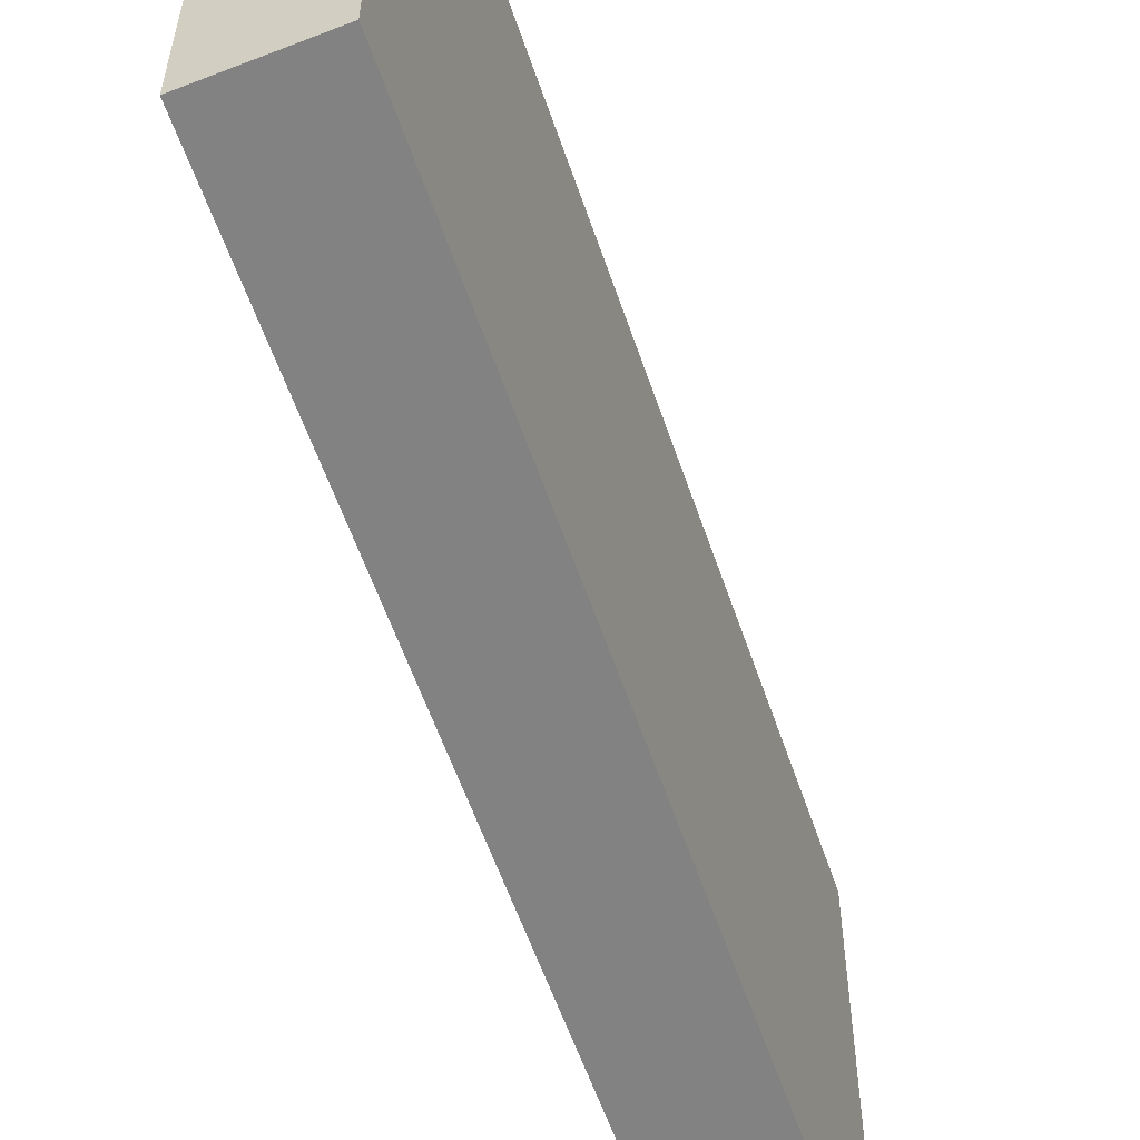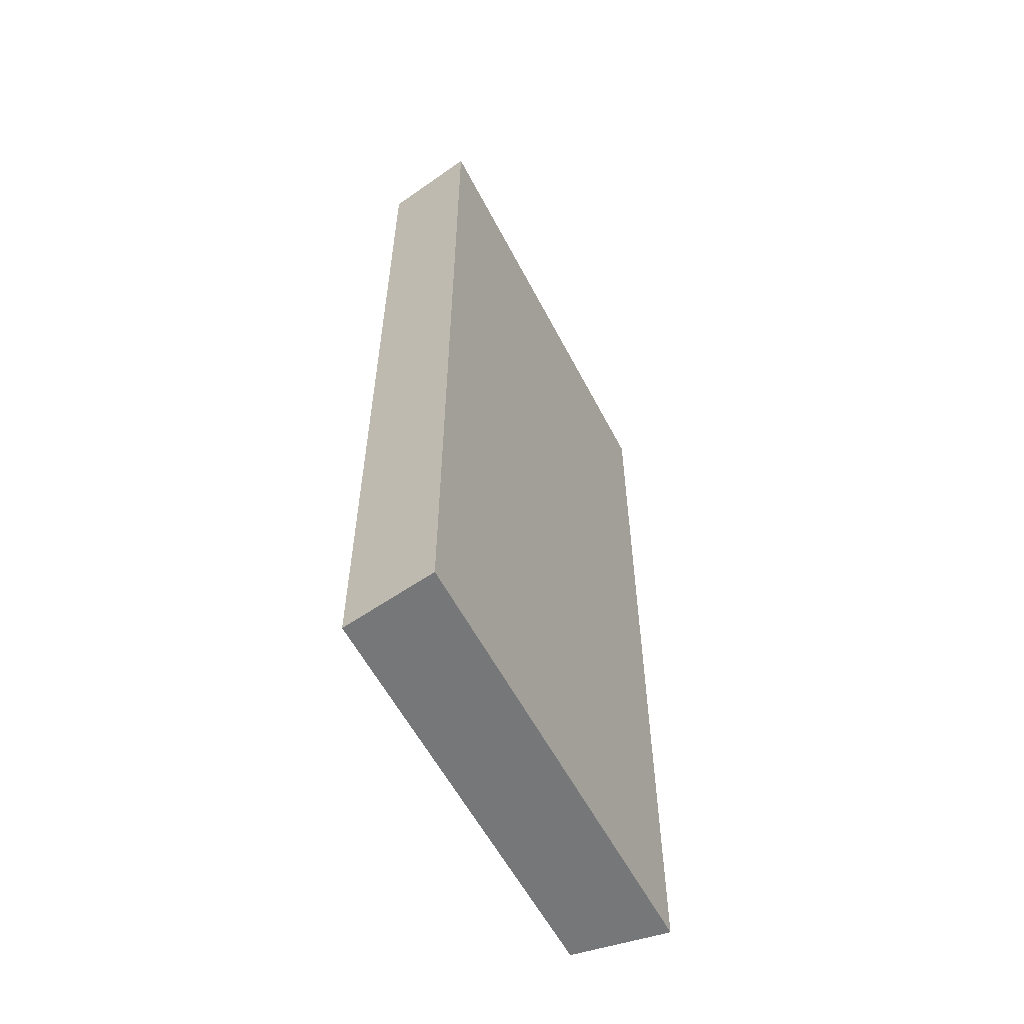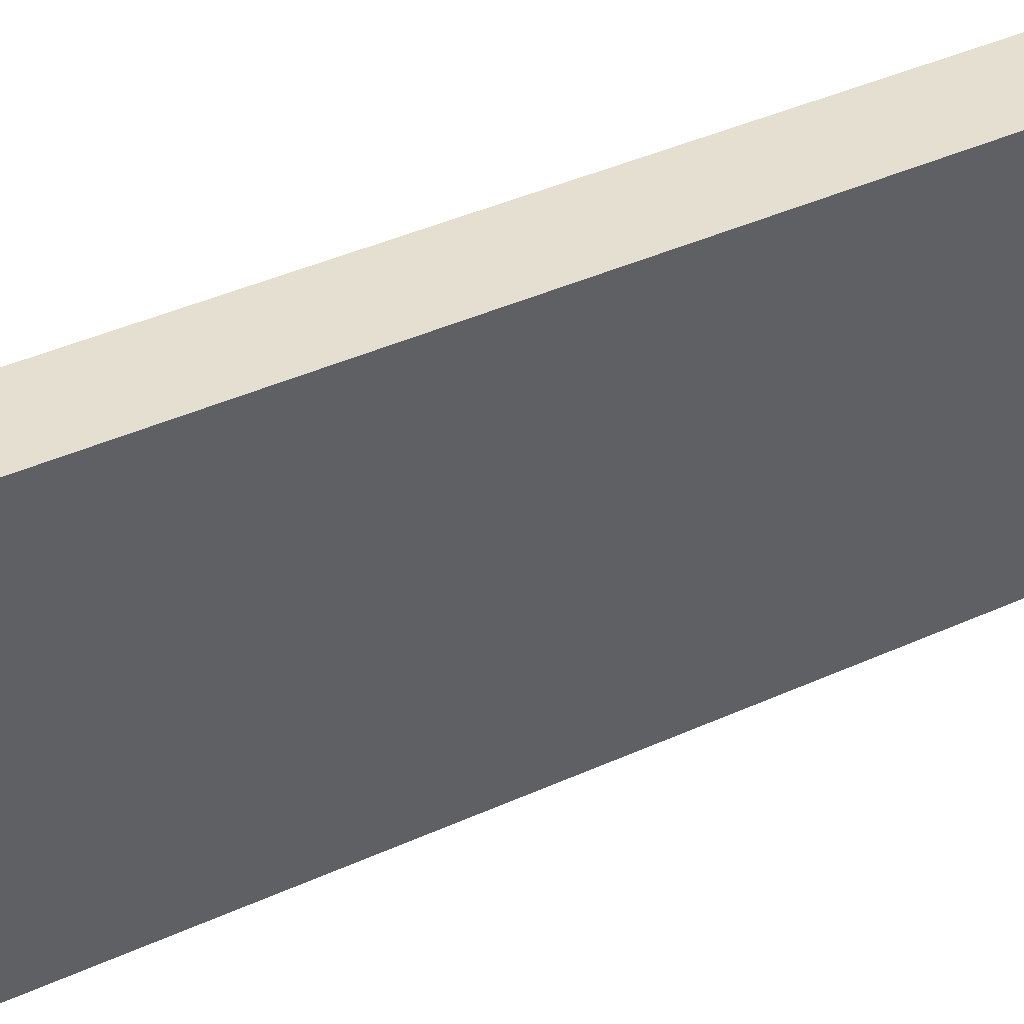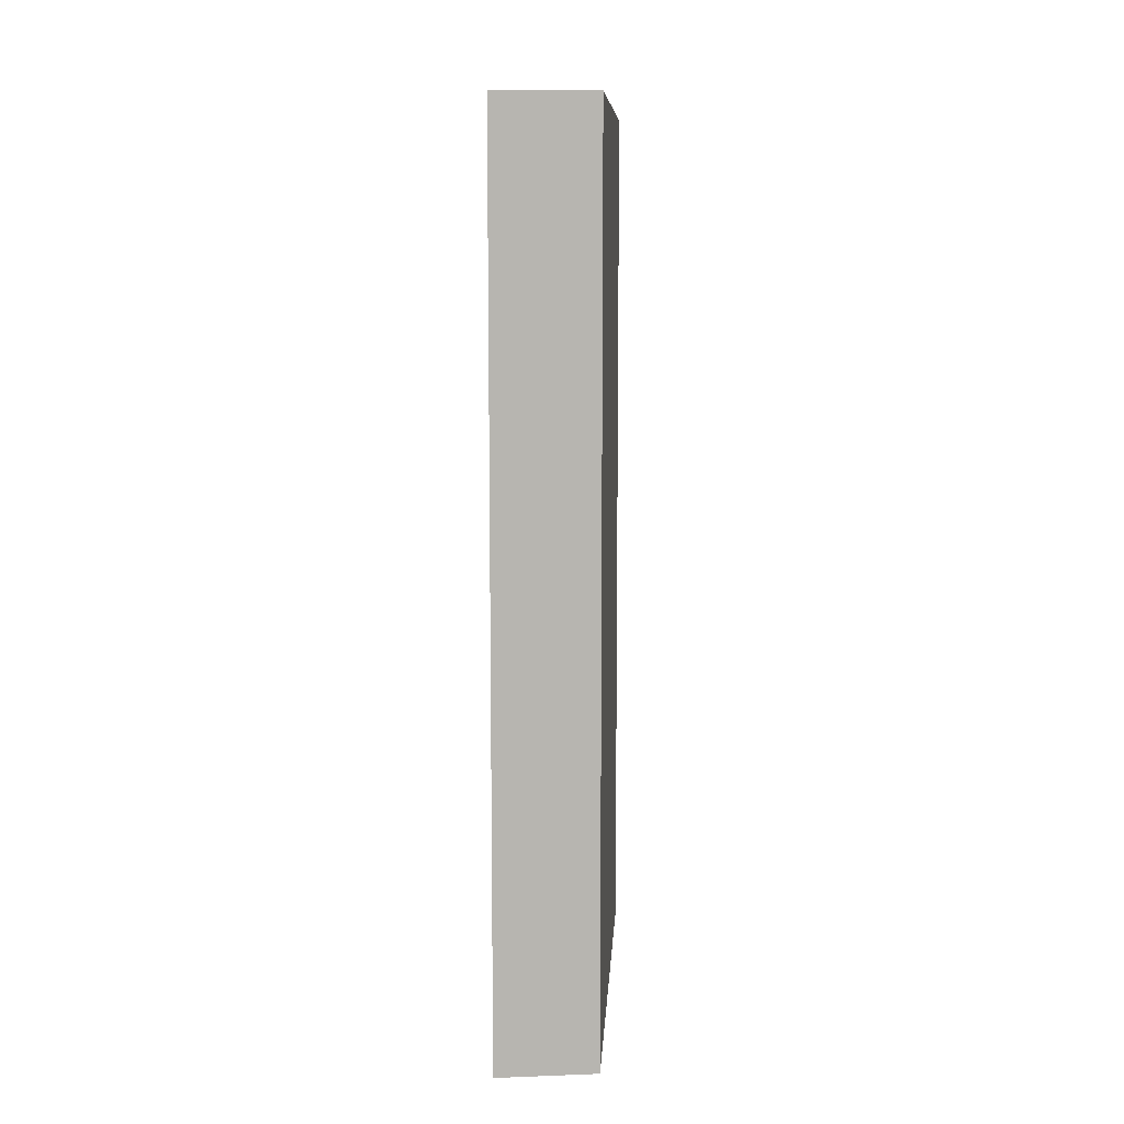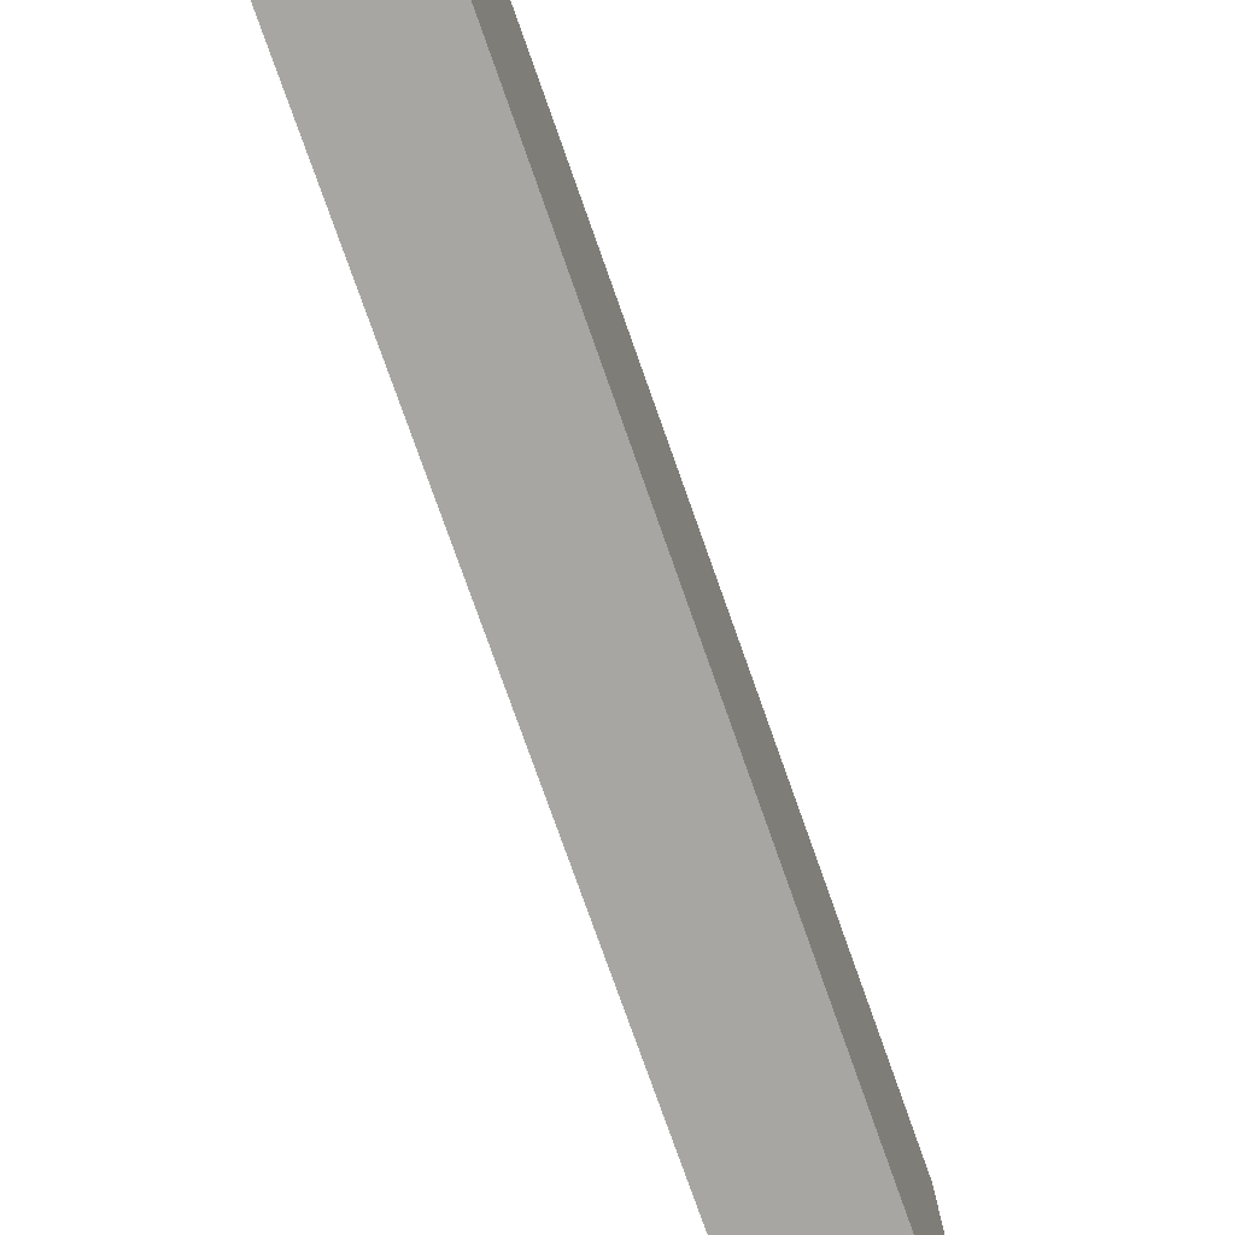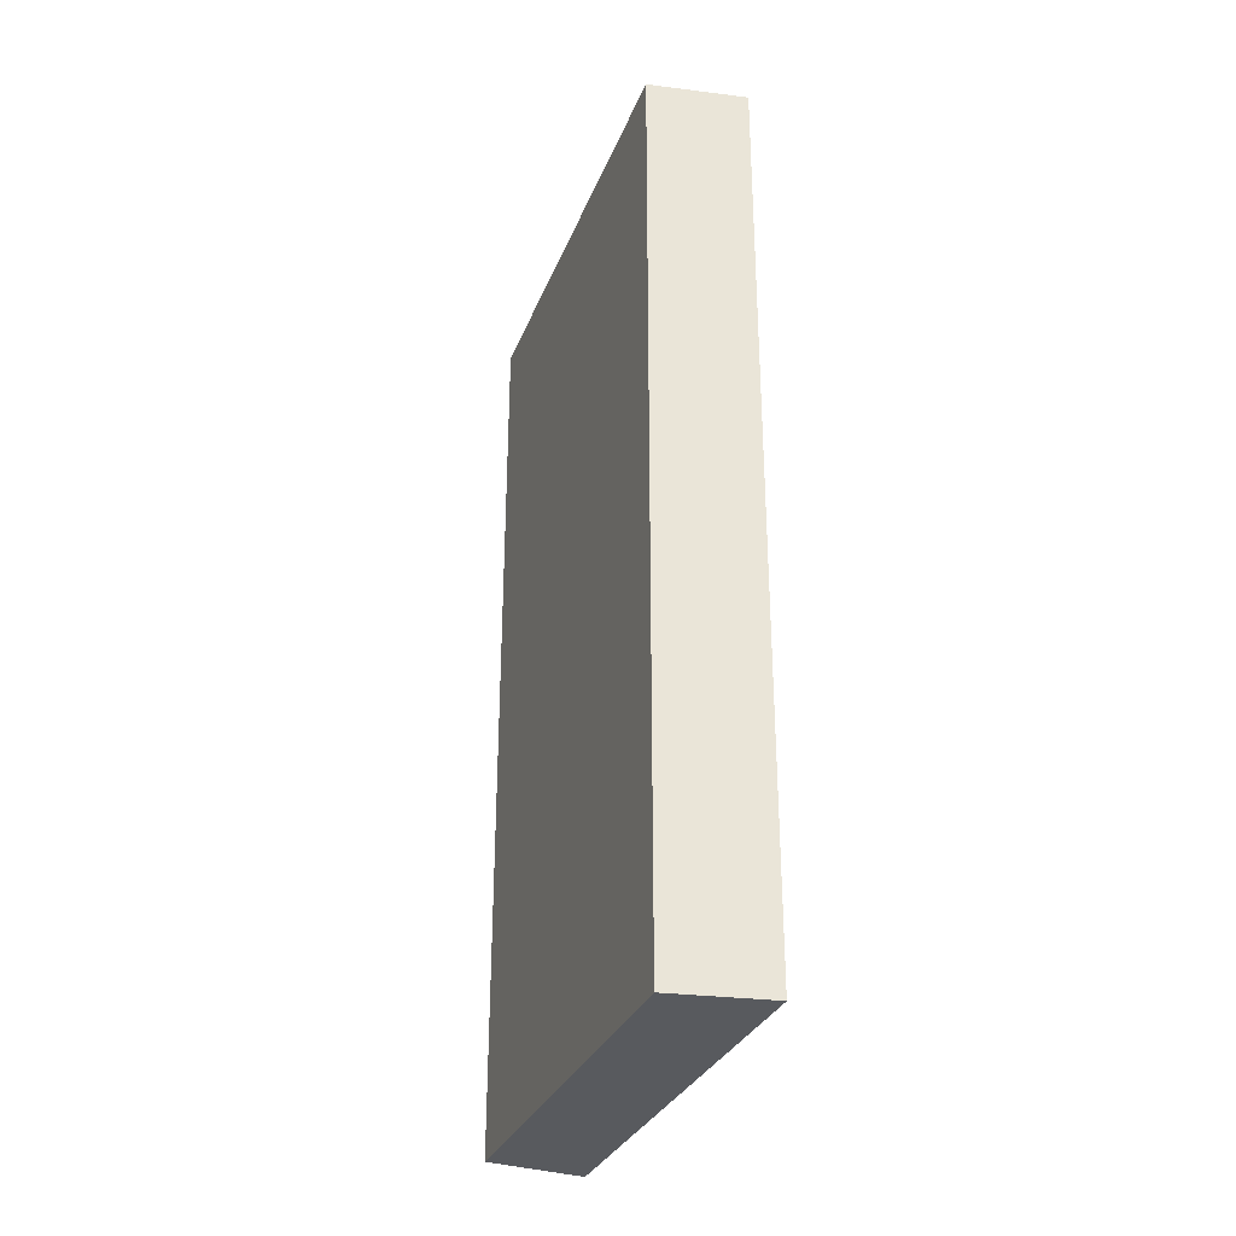
<metadata>
{"format":"obj","ext":"obj","renderer":"f3d","projection":"perspective","resolution":1024,"background":"white","views":[{"elev":-57.6,"azim":-161.4,"up":"+Y"},{"elev":-57.0,"azim":27.1,"up":"+Z"},{"elev":46.7,"azim":63.5,"up":"+Y"},{"elev":9.5,"azim":-176.4,"up":"+Z"},{"elev":-79.0,"azim":19.6,"up":"+Y"},{"elev":-30.8,"azim":-19.0,"up":"+Z"}]}
</metadata>
<code>
v 0.008524 -0.1693 0.1439
v 0.008524 -0.1693 -0.5
v 0.008834 0.1693 0.1439
v -0.06217 0.1581 0.1439
v -0.06129 -0.1584 -0.5
v -0.06129 -0.1584 0.1439
v 0.008834 0.1693 -0.5
v -0.06217 0.1581 -0.5
f 1 2 3
f 1 3 4
f 6 1 4
f 6 4 5
f 6 5 2
f 6 2 1
f 7 3 2
f 7 2 5
f 8 7 5
f 8 5 4
f 8 4 3
f 8 3 7

</code>
